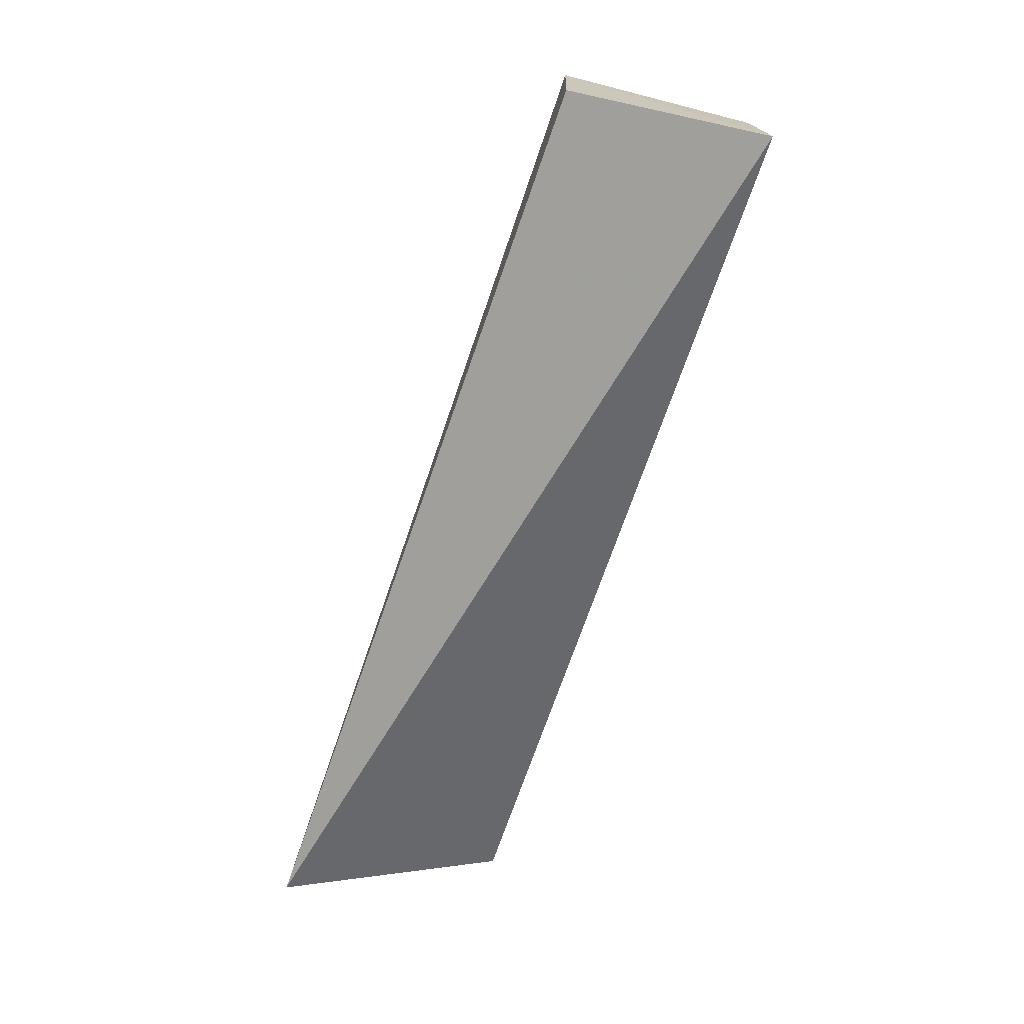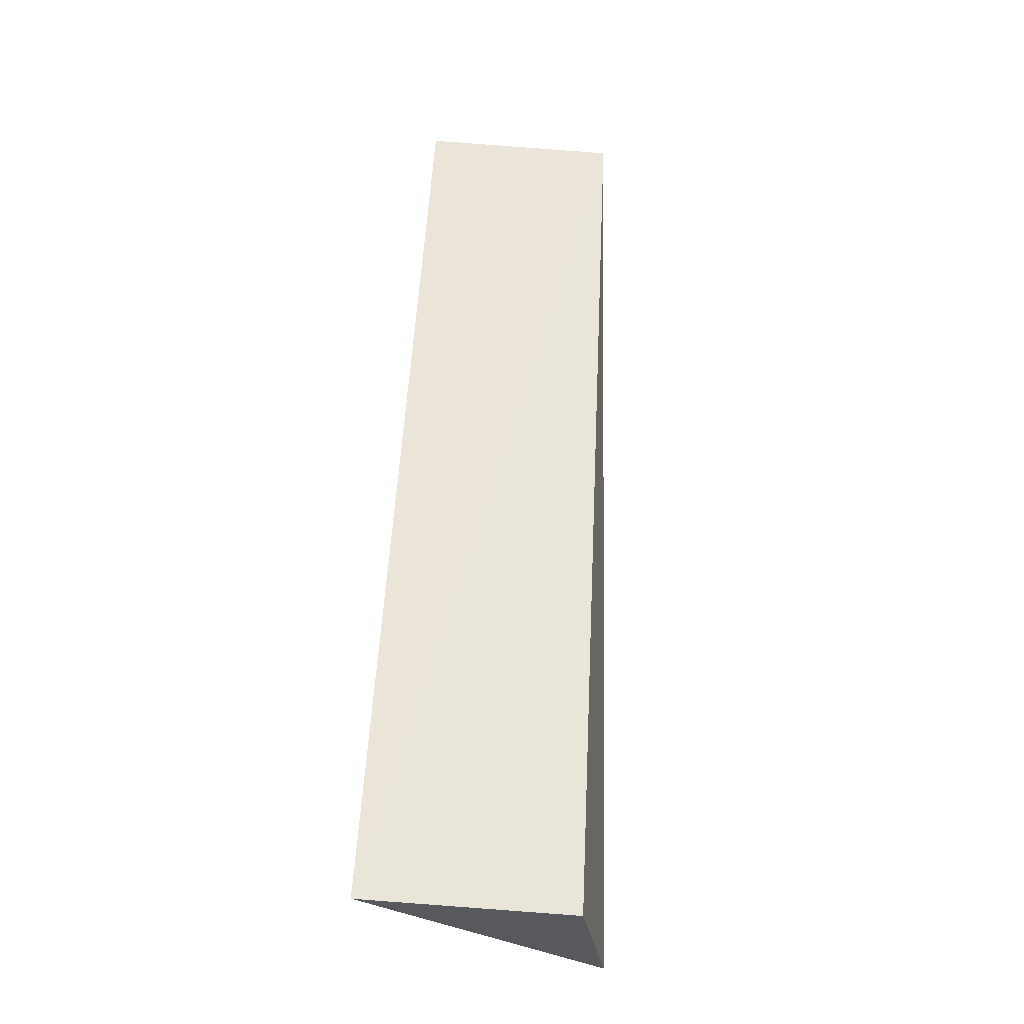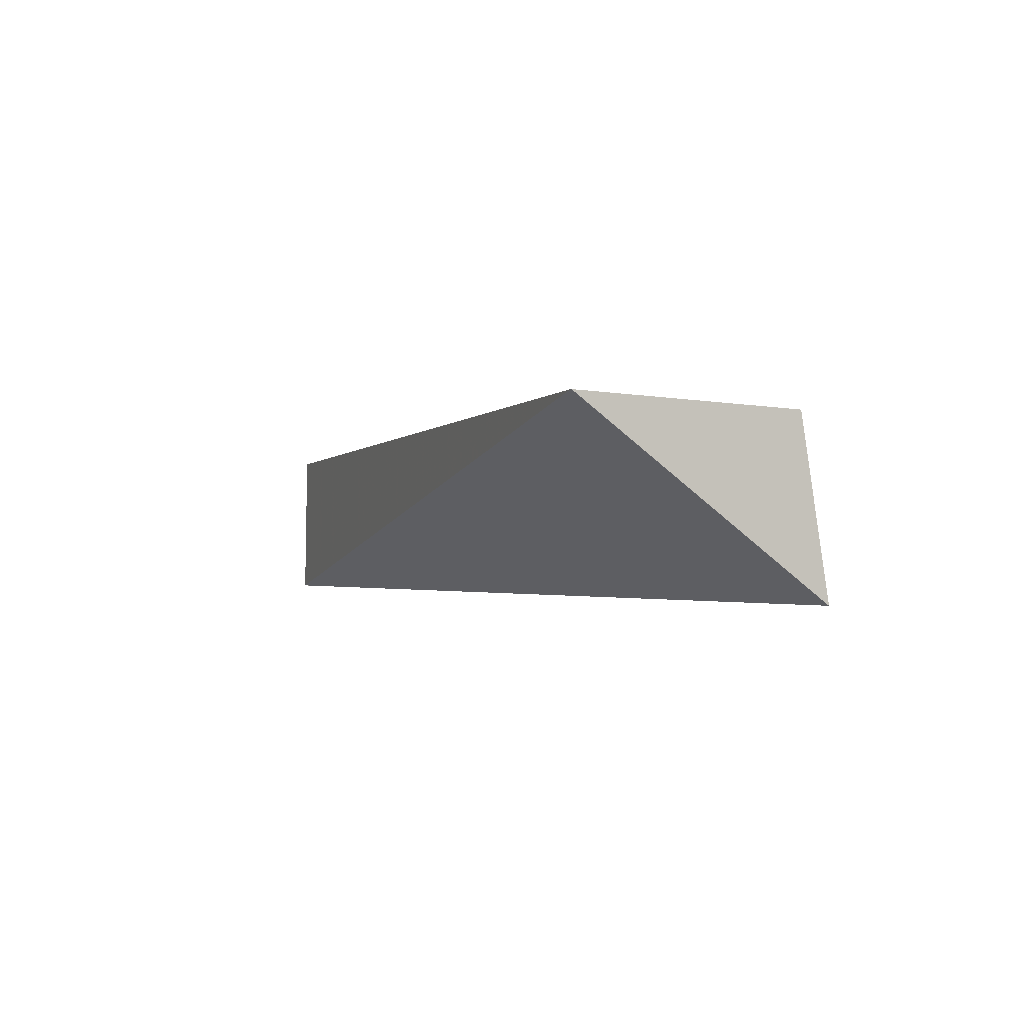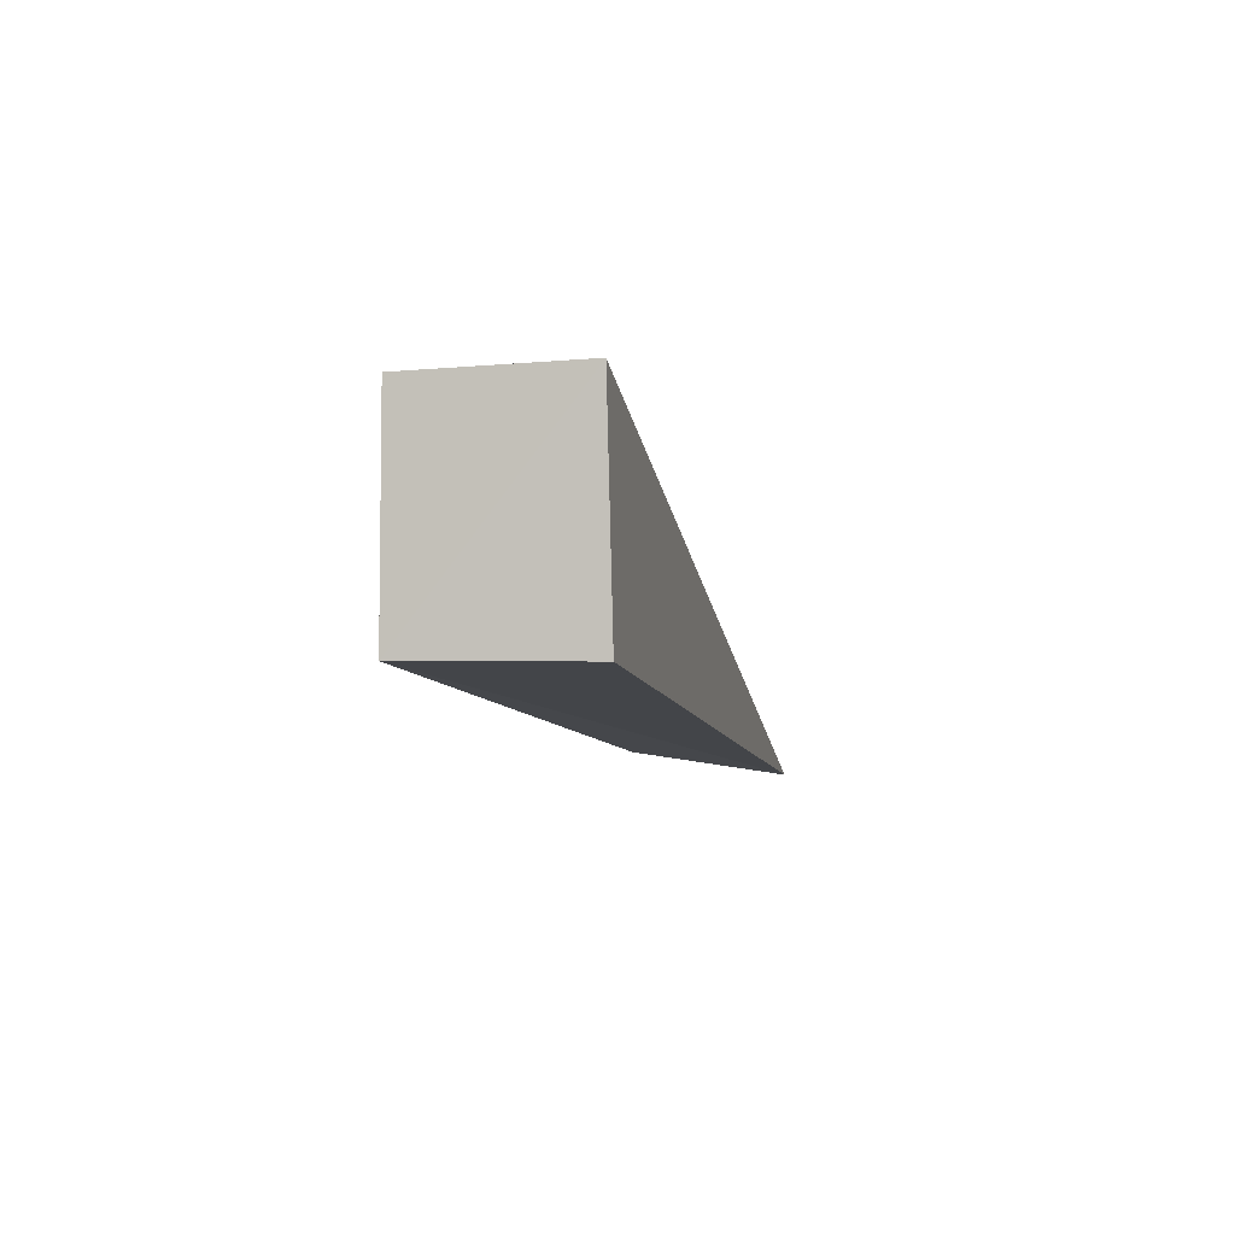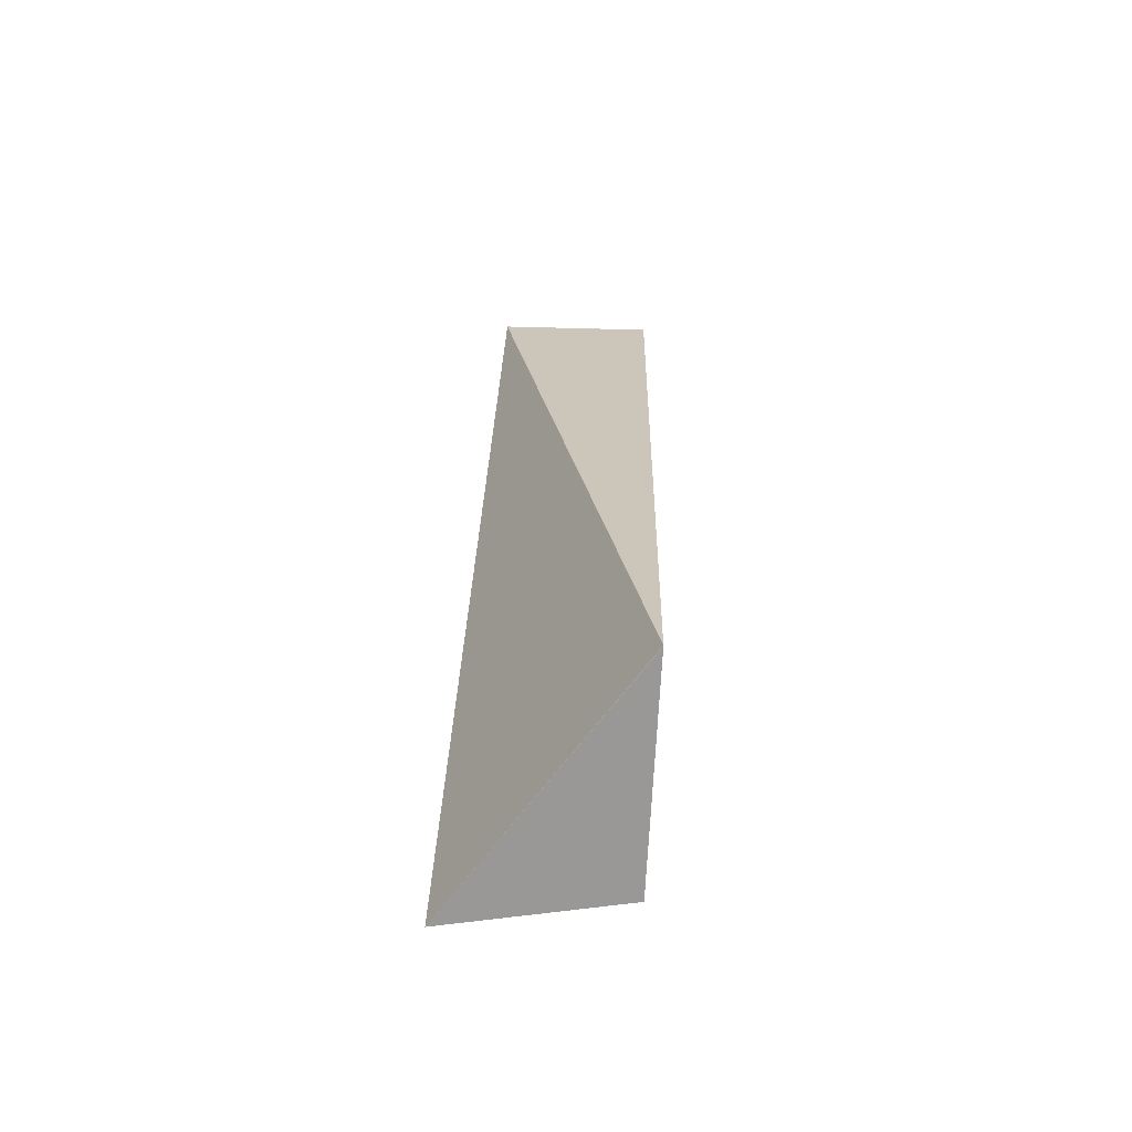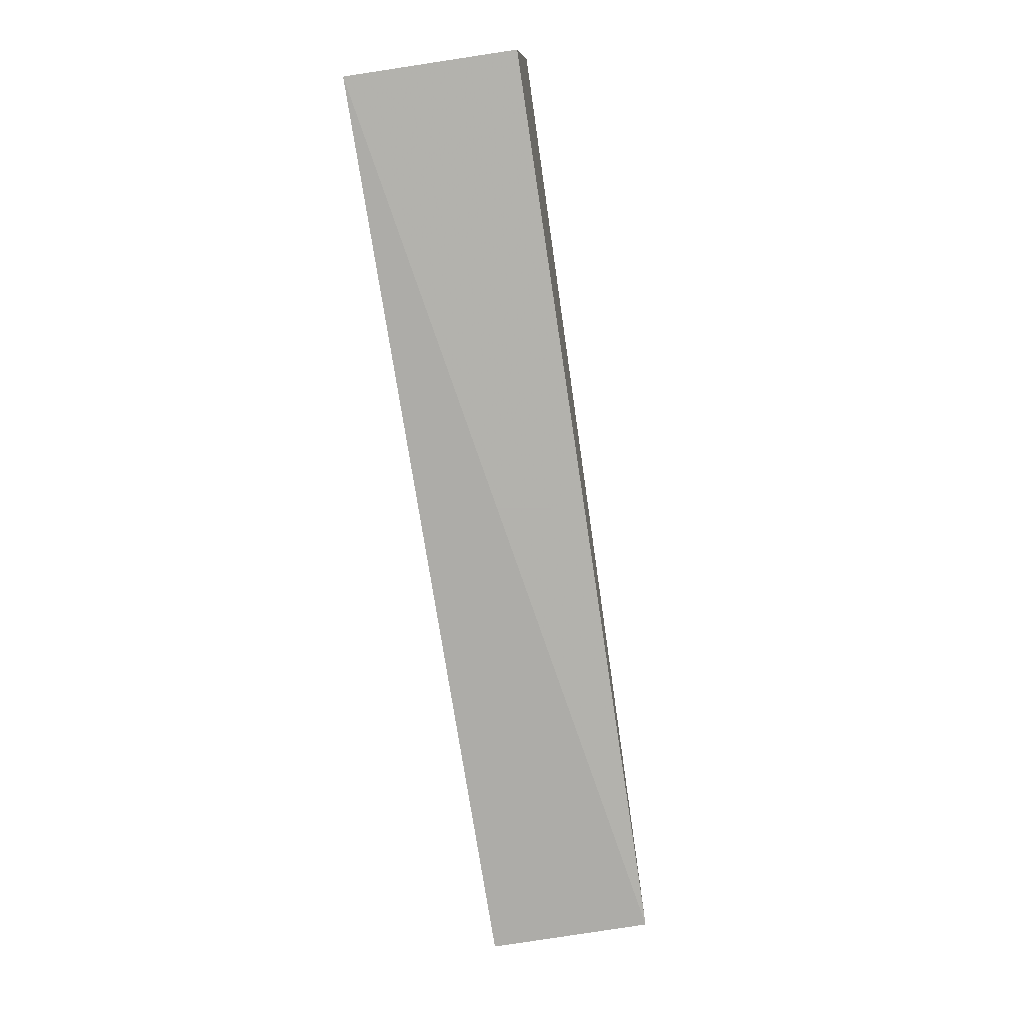
<metadata>
{"format":"obj","ext":"obj","renderer":"f3d","projection":"perspective","resolution":1024,"background":"white","views":[{"elev":-71.3,"azim":-107.1,"up":"+Y"},{"elev":59.8,"azim":93.4,"up":"+Y"},{"elev":-1.2,"azim":70.0,"up":"+Y"},{"elev":-6.8,"azim":-78.4,"up":"+Z"},{"elev":21.0,"azim":92.4,"up":"+Z"},{"elev":-78.4,"azim":99.0,"up":"+Z"}]}
</metadata>
<code>
v -0.01127 0.02452 0.01409
v -0.06008 0.02365 0.003452
v -0.06088 0.01506 0.01408
v -0.05999 0.01497 0.003269
v -0.01123 0.01503 0.001425
v -0.06062 0.02351 0.01402
v -0.01122 0.02394 0.002828
v -0.01123 0.02452 0.01406
f 3 2 4
f 5 4 2
f 5 1 3
f 5 3 4
f 6 1 2
f 6 2 3
f 6 3 1
f 7 5 2
f 8 1 5
f 8 5 7
f 8 7 2
f 8 2 1

</code>
